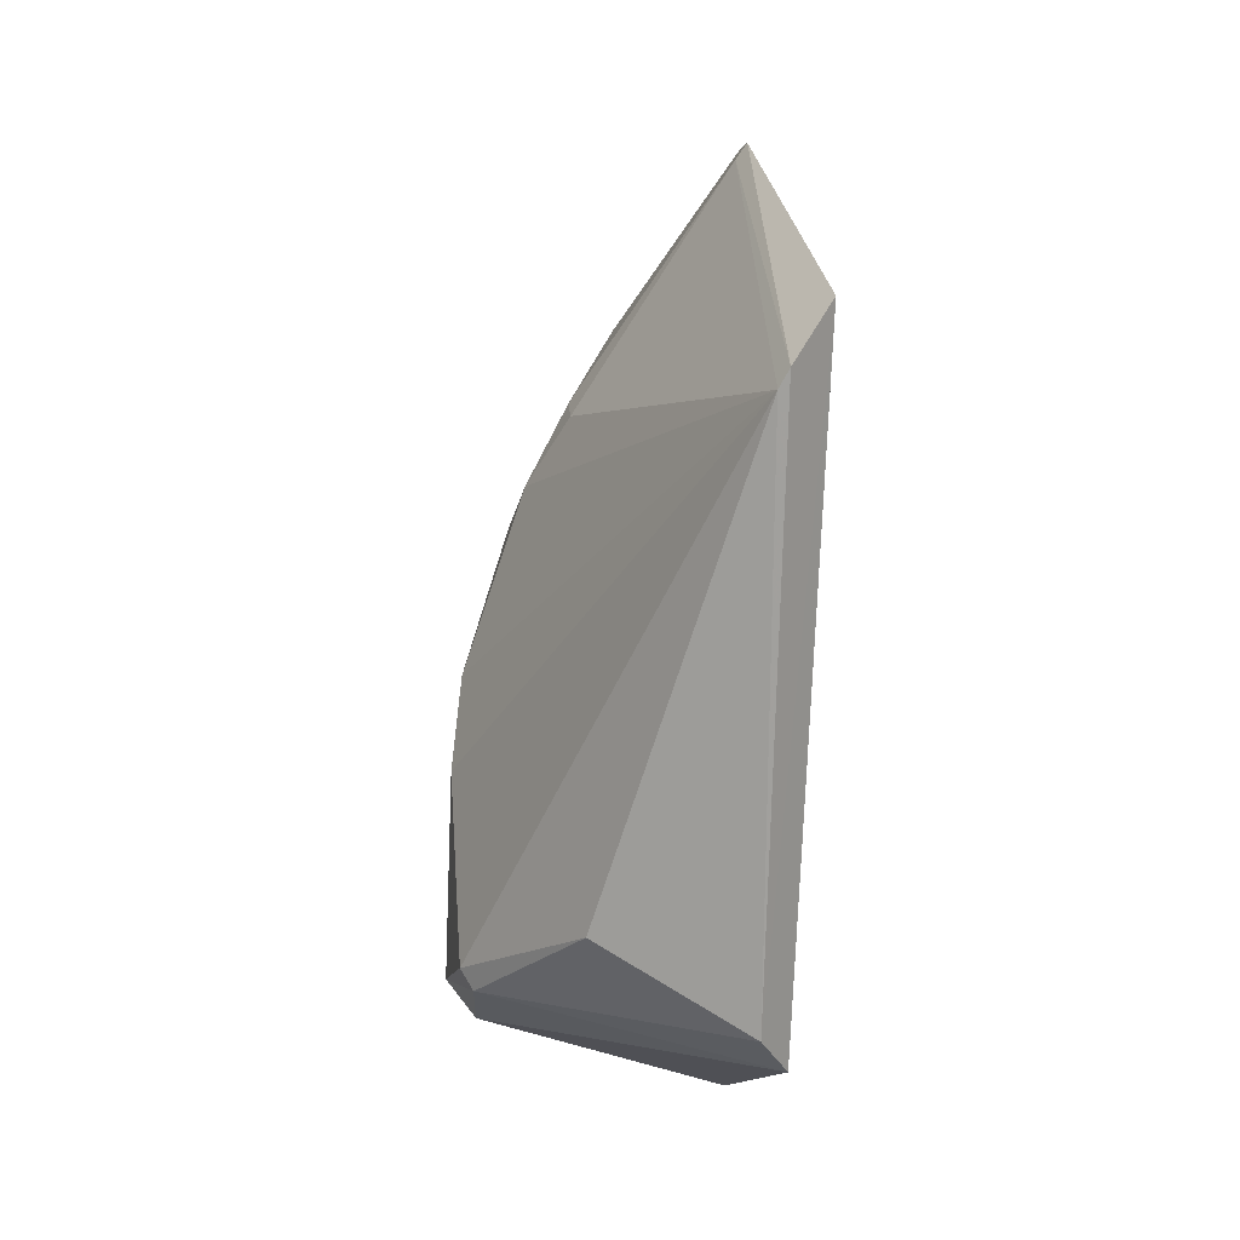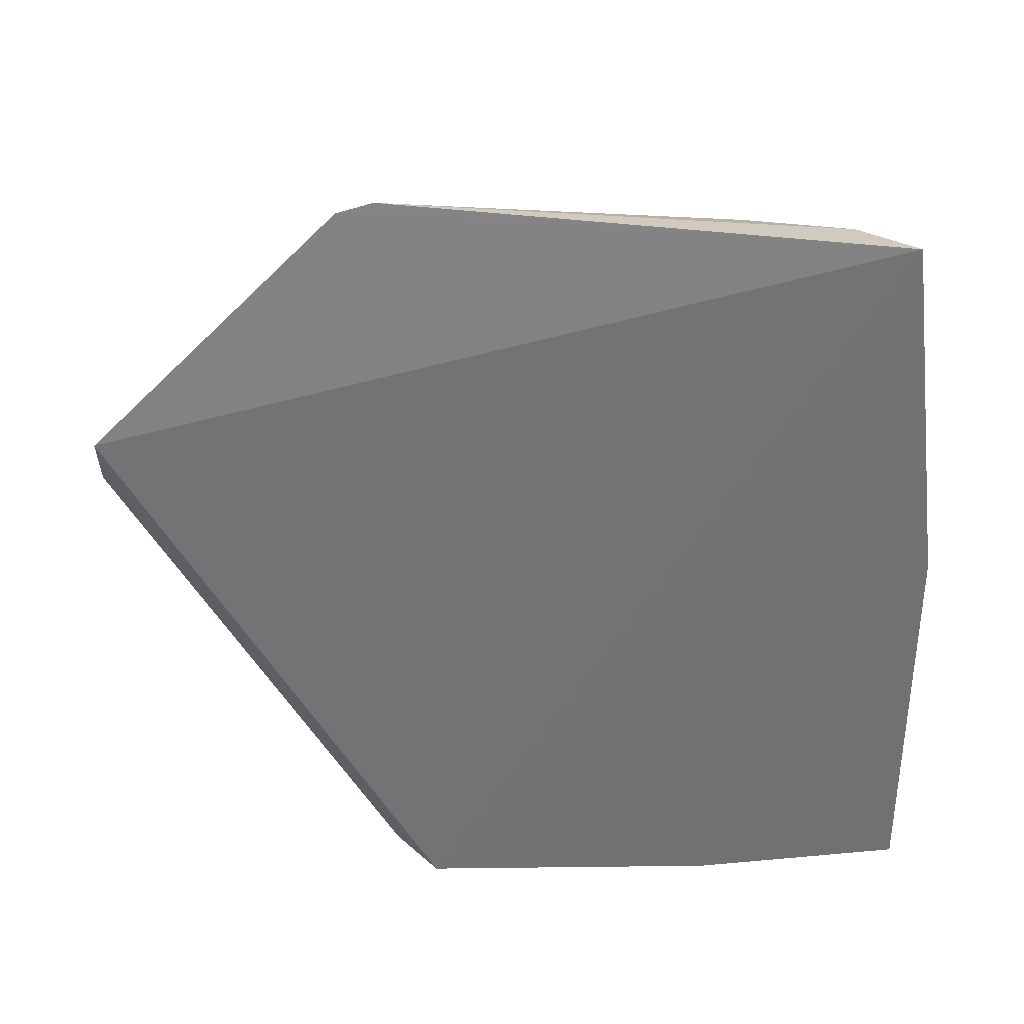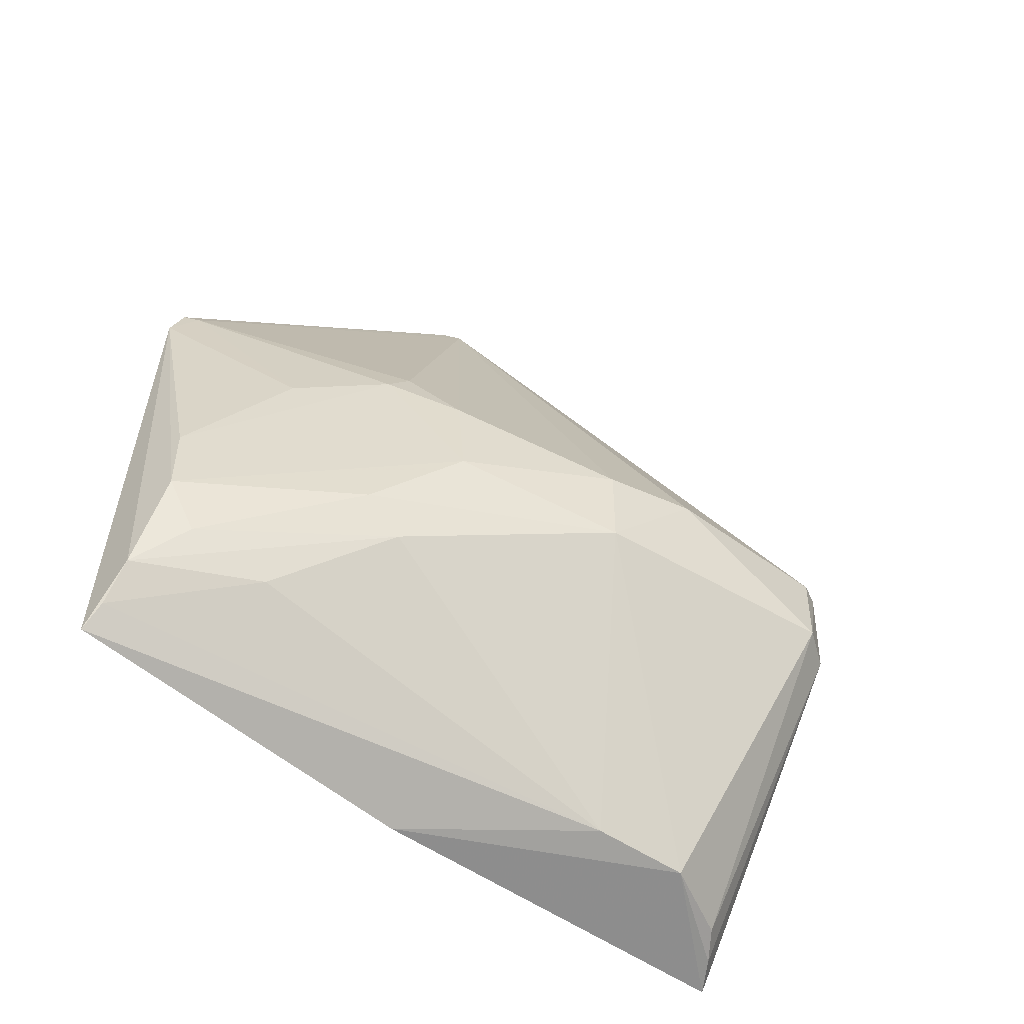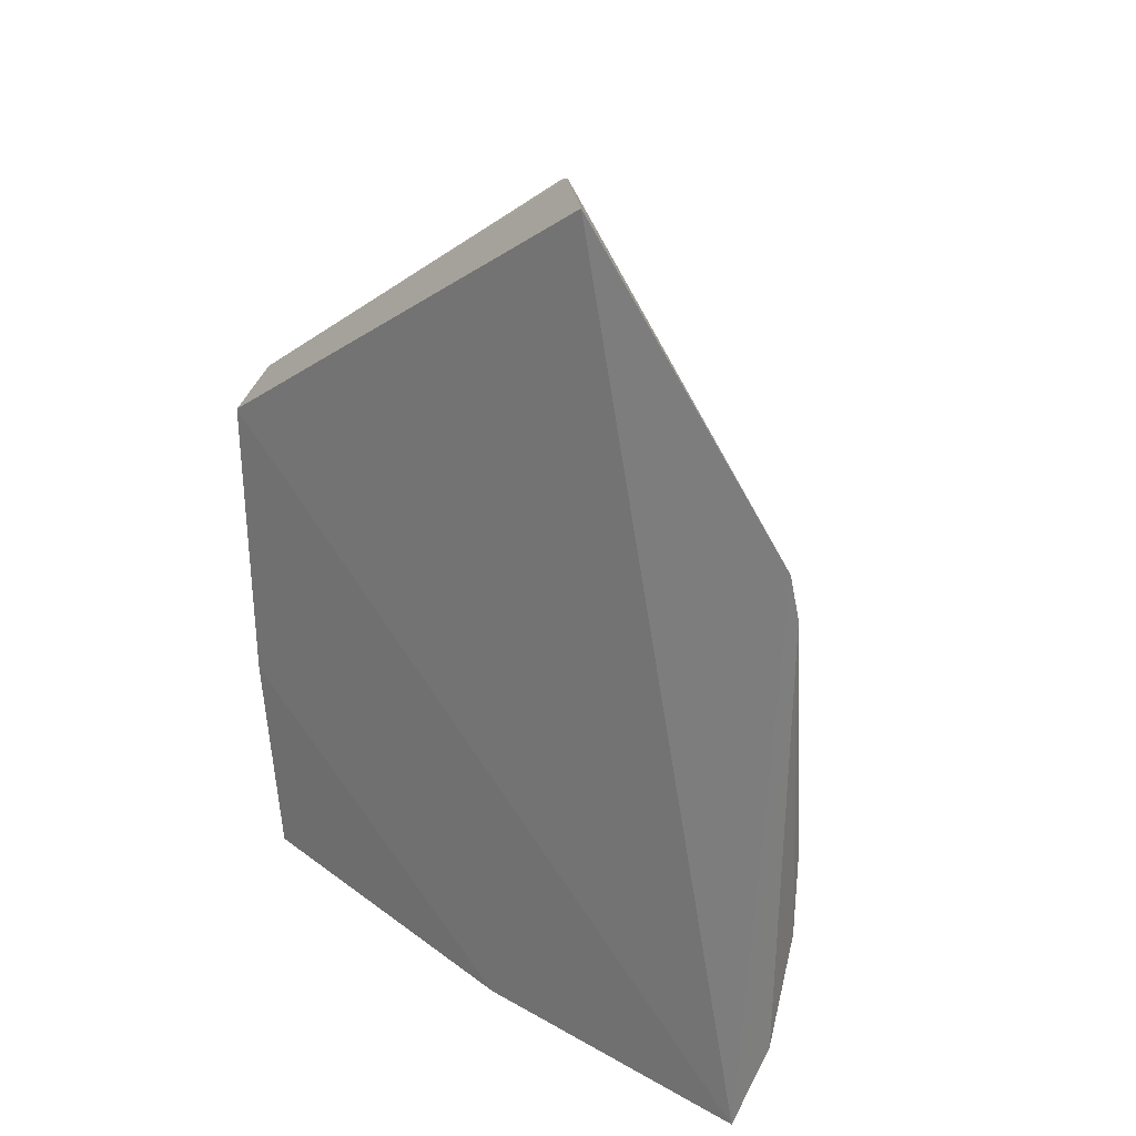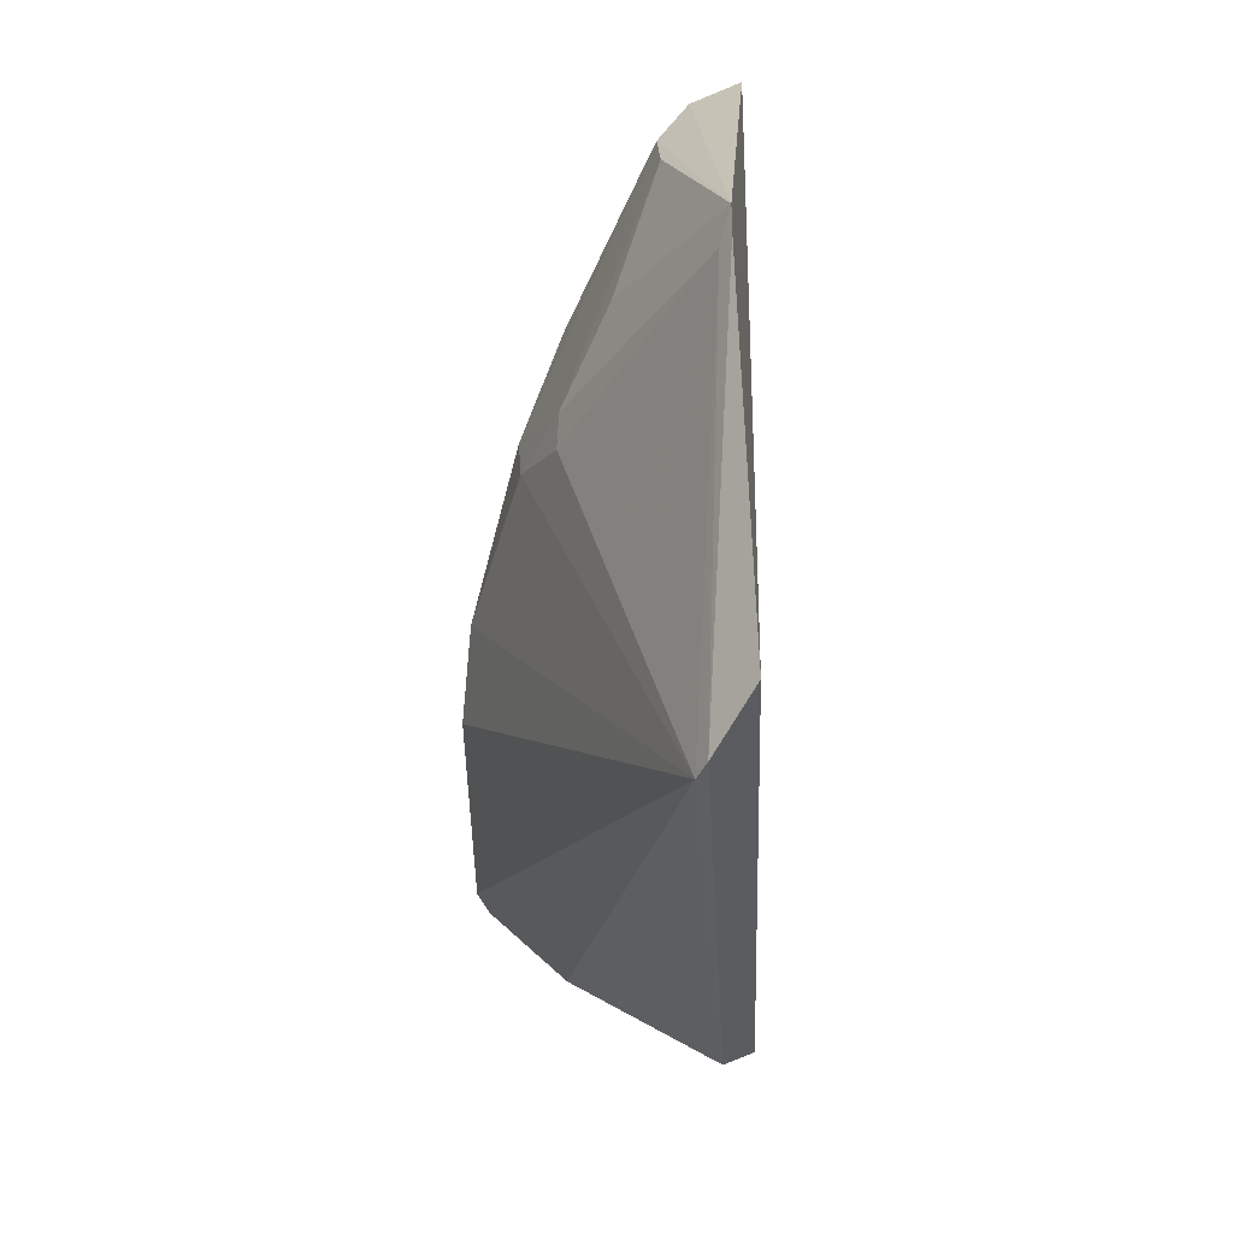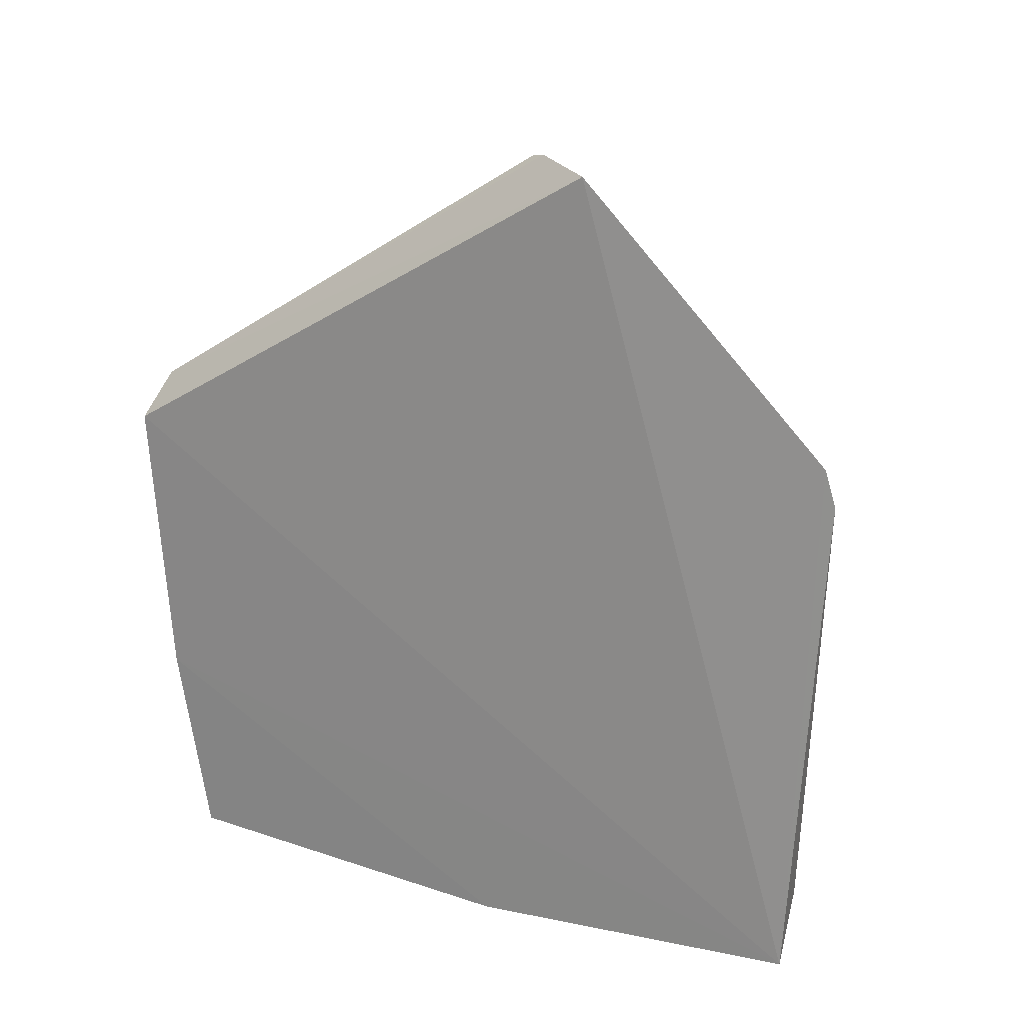
<metadata>
{"format":"obj","ext":"obj","renderer":"f3d","projection":"perspective","resolution":1024,"background":"white","views":[{"elev":-17.9,"azim":170.1,"up":"+Z"},{"elev":34.6,"azim":-87.0,"up":"+Z"},{"elev":-56.8,"azim":54.8,"up":"+Y"},{"elev":25.3,"azim":-39.6,"up":"+Y"},{"elev":23.4,"azim":178.4,"up":"+Z"},{"elev":23.9,"azim":-60.7,"up":"+Y"}]}
</metadata>
<code>
v 0.3632 -0.183 0.2638
v 0.4569 -0.09714 0.0183
v 0.4393 -0.05495 0.1694
v 0.3769 0.0996 0.1702
v 0.3599 -0.1973 0.00497
v 0.3935 0.09981 0.1417
v 0.3791 -0.003856 0.2678
v 0.4534 -0.1027 0.1089
v 0.3654 -0.02018 -0.01949
v 0.4597 -0.06747 0.07802
v 0.3947 -0.1267 0.2569
v 0.3797 0.009212 0.2633
v 0.3971 -0.1914 0.04307
v 0.3615 -0.1253 -0.008889
v 0.3902 0.1016 0.1477
v 0.4265 -0.00843 0.0155
v 0.4564 -0.07244 0.1109
v 0.3823 -0.1633 0.2607
v 0.4111 -0.05435 0.2253
v 0.4248 -0.1191 0.196
v 0.4282 -0.03301 0.1854
v 0.3817 -0.1914 0.0172
v 0.3609 -0.1978 0.1399
v 0.4472 -0.09689 0.006238
v 0.377 -0.003886 -0.01355
v 0.383 0.006931 0.2583
v 0.4562 -0.06448 0.01597
v 0.398 -0.1583 0.2172
v 0.4273 -0.04282 0.1939
v 0.3946 -0.09835 0.2577
v 0.4401 -0.0901 0.1671
v 0.395 -0.1473 0.2459
v 0.3714 -0.1948 0.01095
v 0.3959 -0.1903 0.07697
v 0.452 -0.06382 0.008919
v 0.4236 -0.132 0.1821
v 0.3713 -0.1758 0.2617
f 9 1 4
f 10 8 2
f 12 4 1
f 12 1 7
f 13 2 8
f 14 1 9
f 15 4 12
f 17 10 6
f 17 6 3
f 17 8 10
f 18 11 7
f 18 7 1
f 21 3 6
f 22 2 13
f 23 5 13
f 23 14 5
f 23 1 14
f 24 14 9
f 24 5 14
f 24 2 22
f 25 9 4
f 25 4 15
f 25 15 6
f 25 6 16
f 26 15 12
f 26 6 15
f 26 21 6
f 26 12 7
f 26 7 19
f 27 10 2
f 27 16 6
f 27 6 10
f 29 3 21
f 29 26 19
f 29 21 26
f 30 19 7
f 30 7 11
f 30 29 19
f 30 11 29
f 31 11 20
f 31 29 11
f 31 3 29
f 31 17 3
f 31 20 8
f 31 8 17
f 32 20 11
f 32 11 18
f 33 22 13
f 33 13 5
f 33 24 22
f 33 5 24
f 34 23 13
f 34 1 23
f 34 13 8
f 35 24 9
f 35 9 25
f 35 25 16
f 35 16 27
f 35 27 2
f 35 2 24
f 36 18 28
f 36 32 18
f 36 20 32
f 36 8 20
f 36 34 8
f 36 28 34
f 37 28 18
f 37 18 1
f 37 34 28
f 37 1 34

</code>
